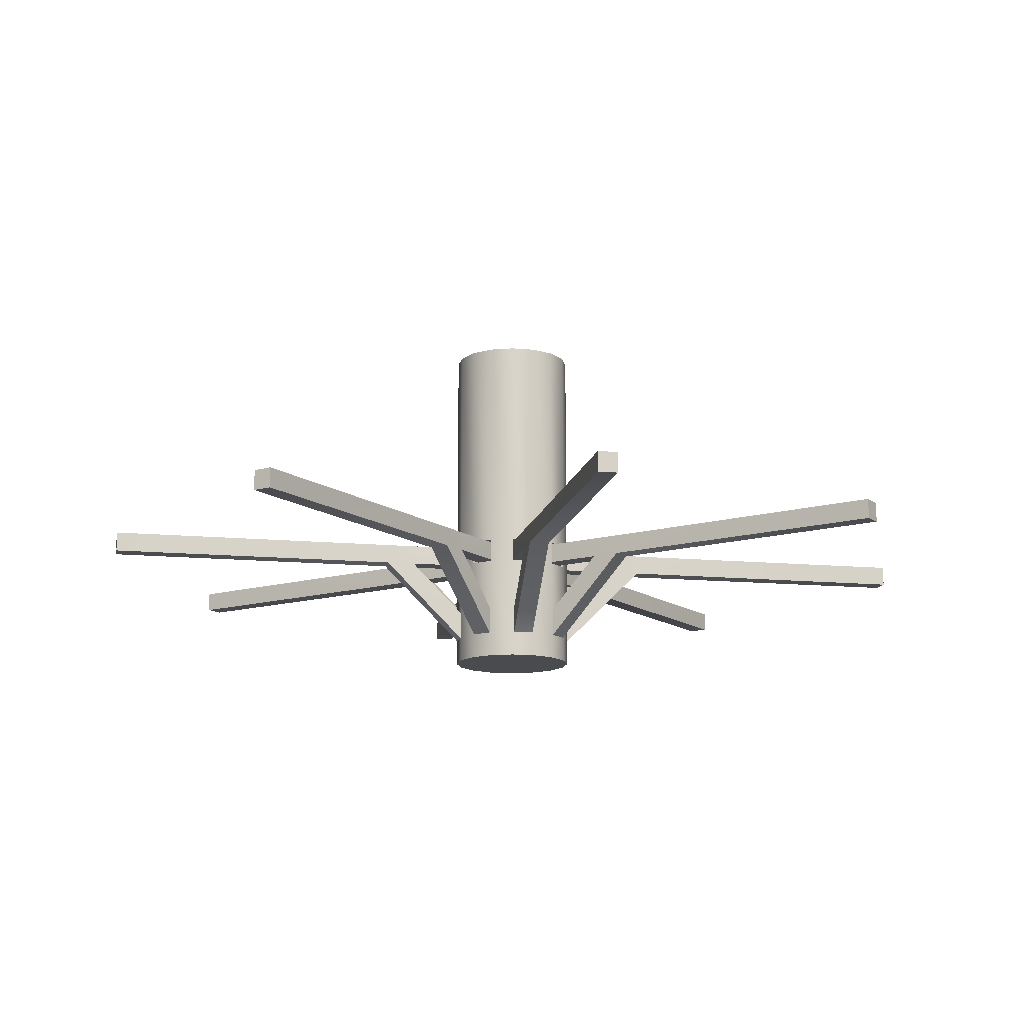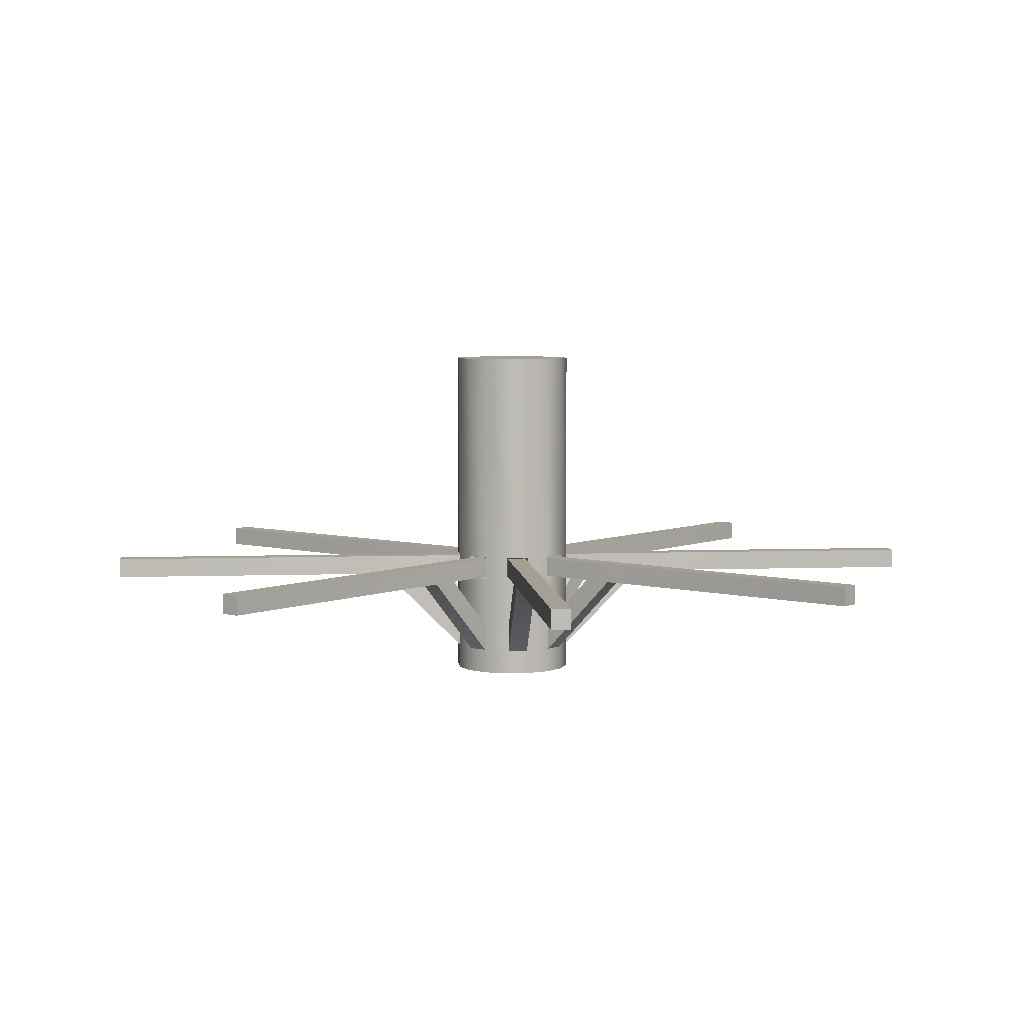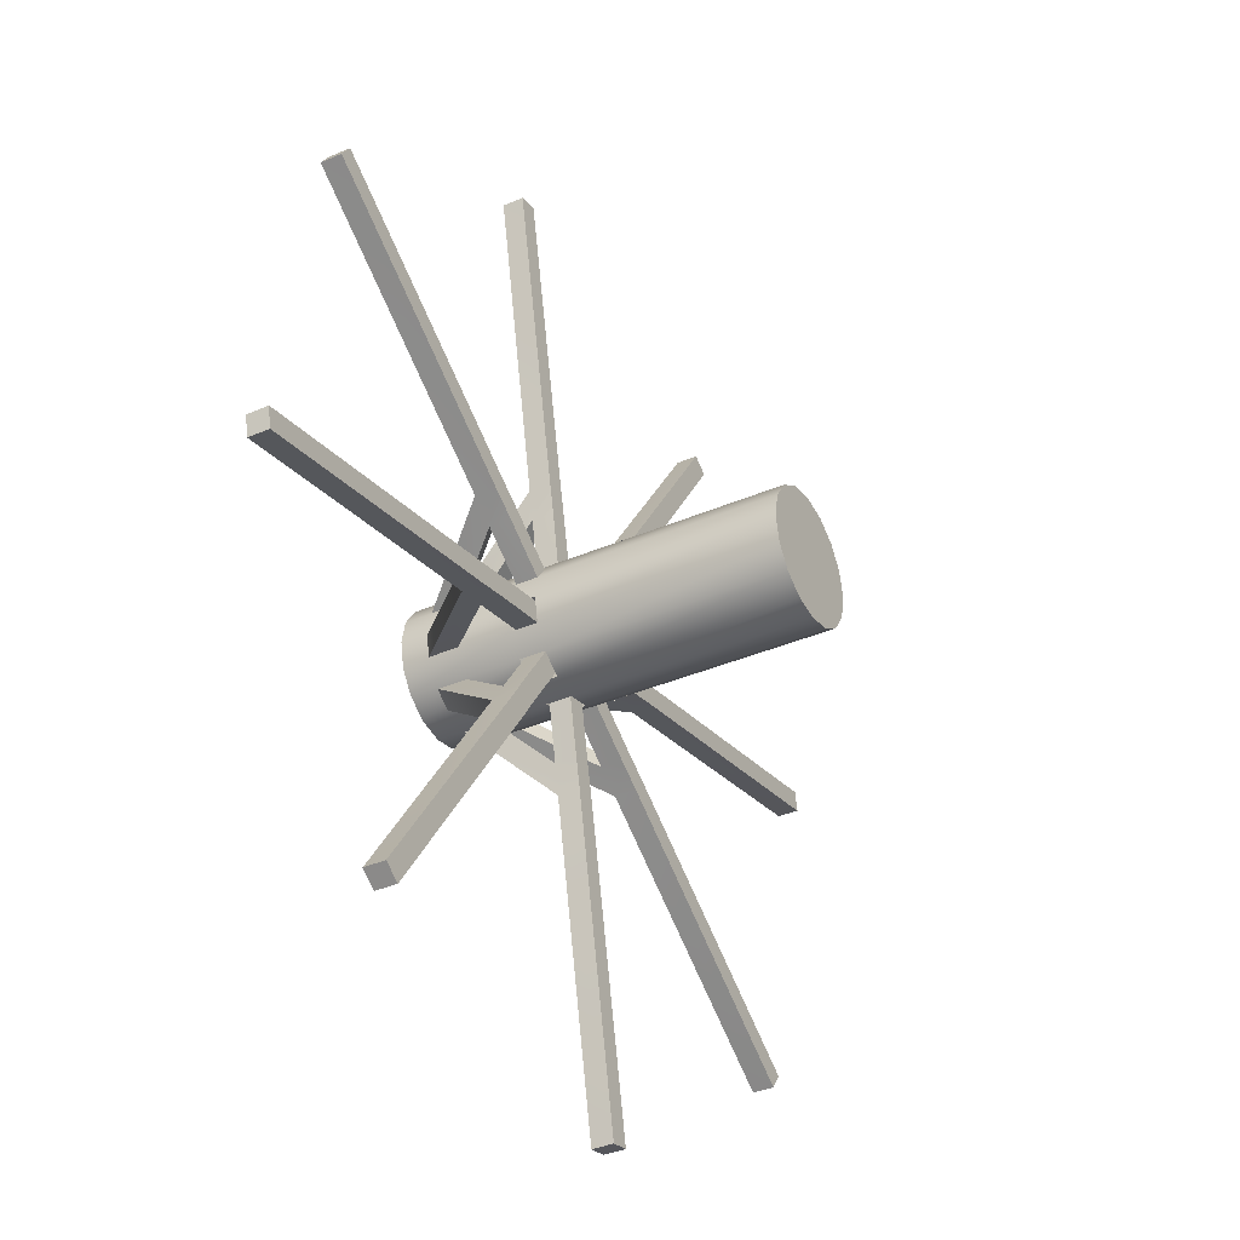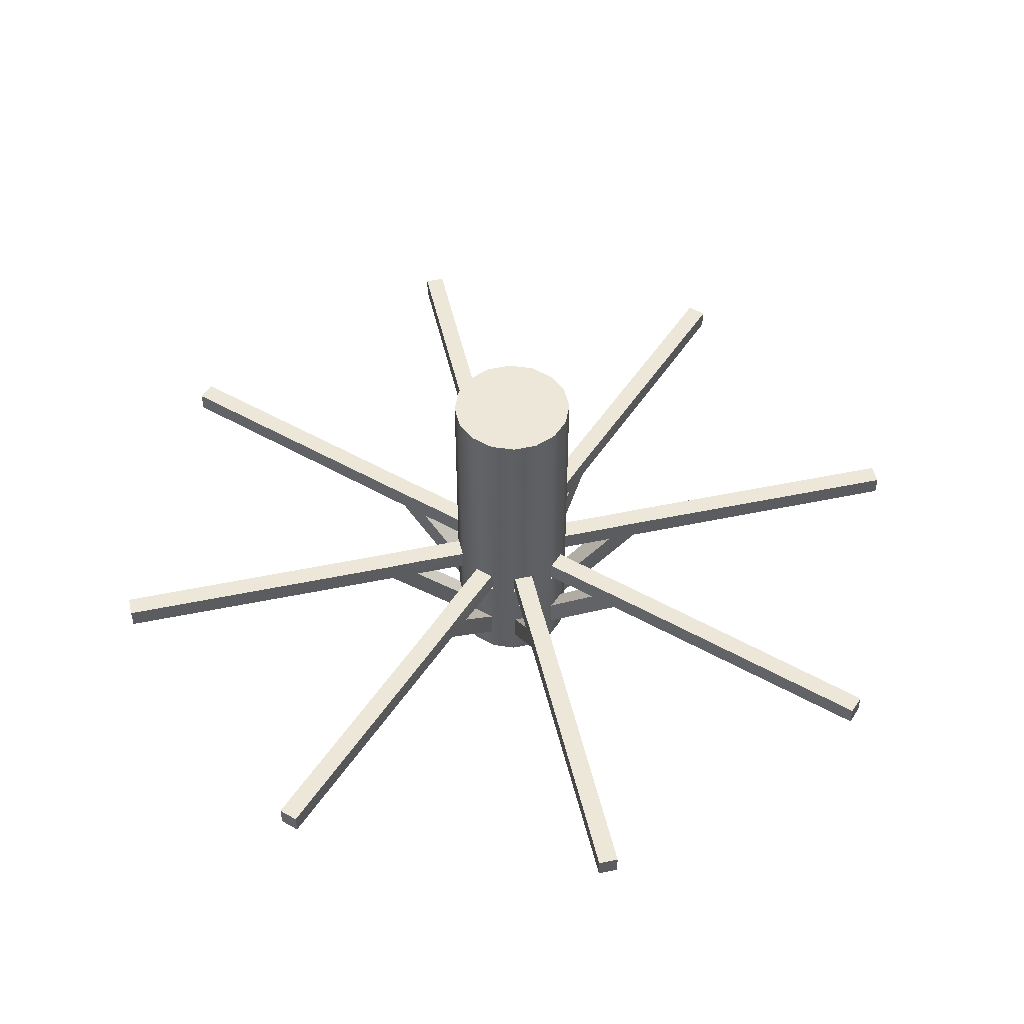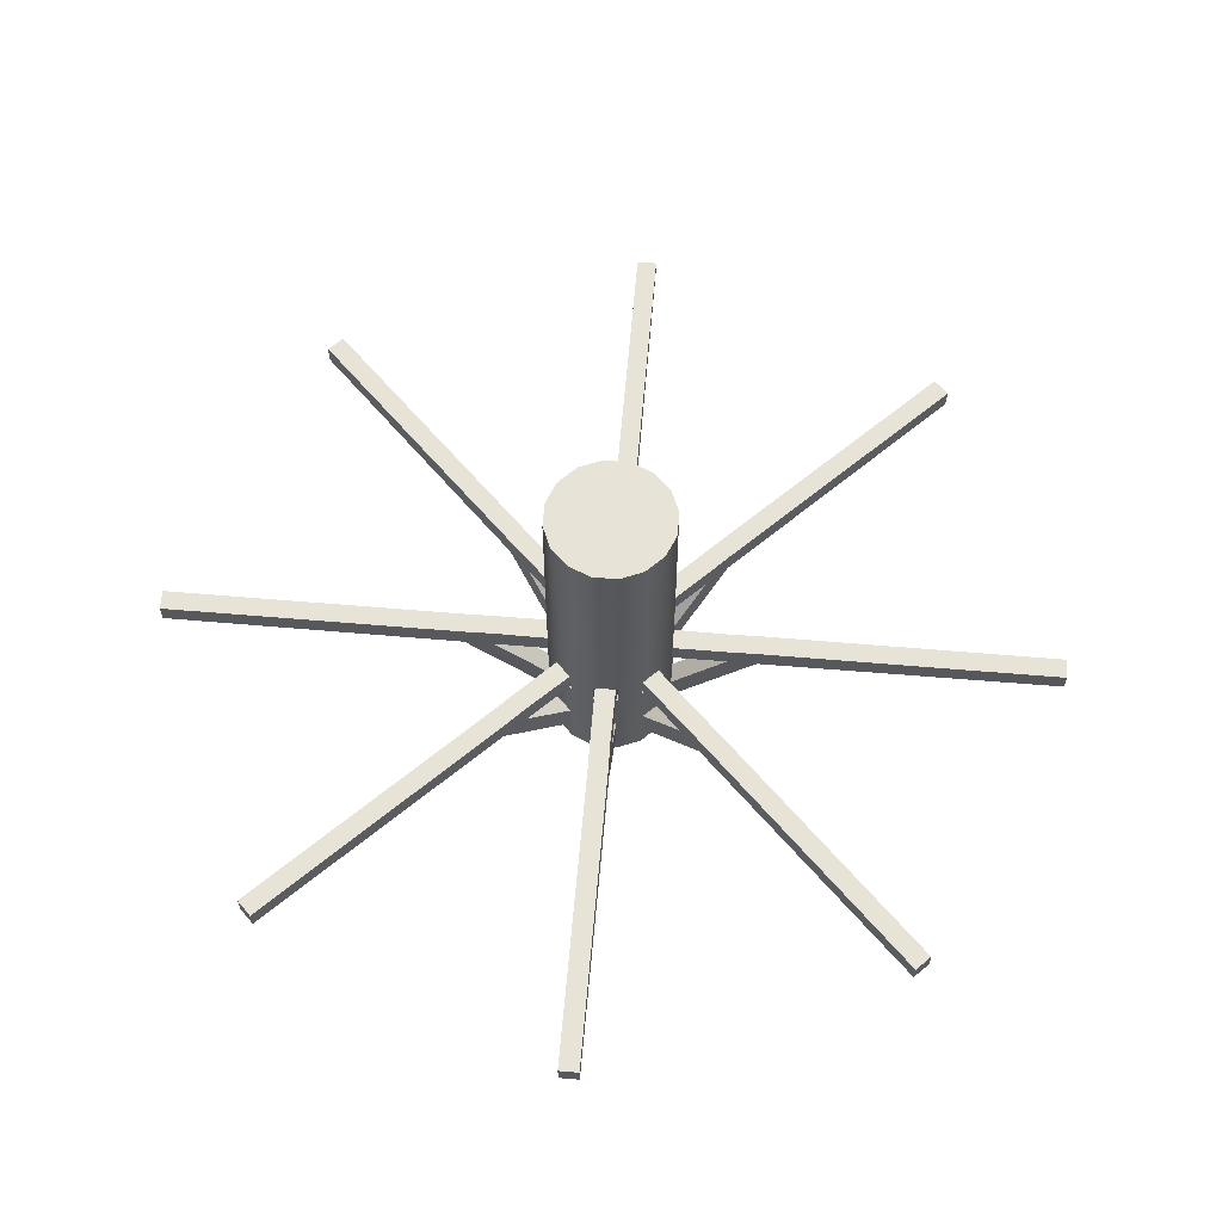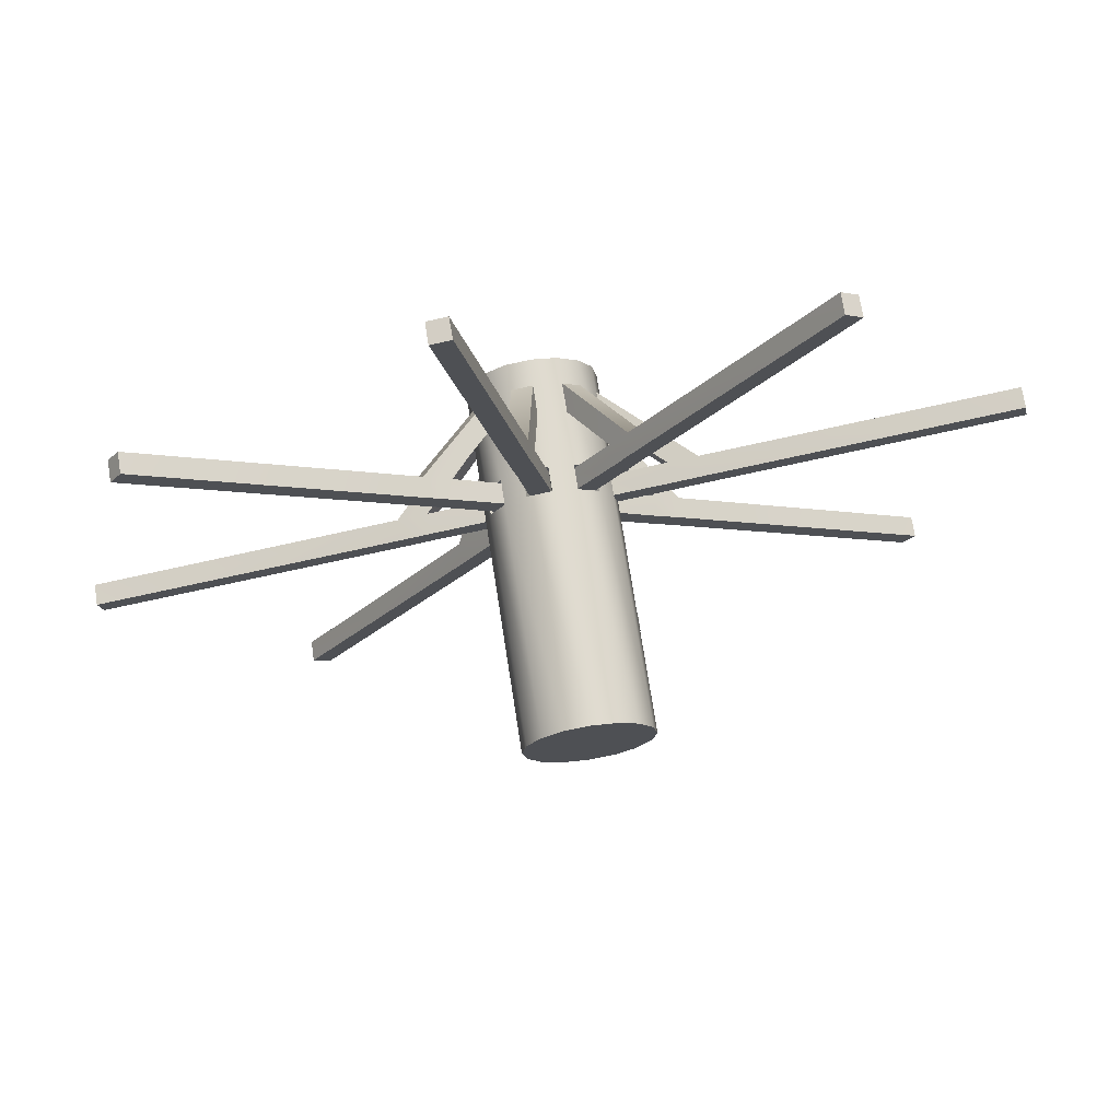
<metadata>
{"format":"obj","ext":"obj","renderer":"f3d","projection":"perspective","resolution":1024,"background":"white","views":[{"elev":-13.8,"azim":-135.6,"up":"+Y"},{"elev":5.7,"azim":-84.8,"up":"+Y"},{"elev":-37.0,"azim":119.0,"up":"+Z"},{"elev":49.8,"azim":178.2,"up":"+Y"},{"elev":62.0,"azim":61.1,"up":"+Y"},{"elev":71.8,"azim":171.2,"up":"+Z"}]}
</metadata>
<code>
g
v -1.233 -3.209 -5.58
v -1.233 -2.95 -5.58
v -0.9841 -2.95 -5.629
v -0.9884 -3.209 -5.628
v -0.2304 -3.209 -1.844
v -0.4914 -3.209 -1.792
v 0.02564 -4.533 -0.5419
v -0.2327 -4.533 -0.4906
v 0.0591 -4.343 -0.3677
v -0.1948 -4.343 -0.3173
v -0.1585 -3.209 -1.478
v -0.2368 -2.95 -1.843
v -0.1589 -2.95 -1.478
v -0.4846 -2.95 -1.793
v -0.4052 -2.95 -1.429
v -0.4186 -3.209 -1.426
v -0.1934 -2.95 -0.3059
v 0.06525 -2.95 -0.3572
v -0.1973 -3.209 -0.3051
v 0.06463 -3.209 -0.3571
v -4.817 -3.209 -3.074
v -4.817 -2.95 -3.074
v -4.676 -2.95 -3.285
v -4.679 -3.209 -3.281
v -1.467 -3.209 -1.141
v -1.615 -3.209 -0.9198
v -0.365 -4.533 -0.4013
v -0.5115 -4.533 -0.1824
v -0.2182 -4.343 -0.3018
v -0.3621 -4.343 -0.08663
v -1.157 -3.209 -0.9328
v -1.47 -2.95 -1.136
v -1.157 -2.95 -0.9325
v -1.611 -2.95 -0.9256
v -1.297 -2.95 -0.7238
v -1.304 -3.209 -0.7124
v -0.3531 -2.95 -0.07951
v -0.2065 -2.95 -0.2988
v -0.3553 -3.209 -0.07623
v -0.2068 -3.209 -0.2982
v -5.58 -3.209 1.233
v -5.58 -2.95 1.233
v -5.629 -2.95 0.9841
v -5.628 -3.209 0.9884
v -1.844 -3.209 0.2304
v -1.792 -3.209 0.4914
v -0.5419 -4.533 -0.02564
v -0.4906 -4.533 0.2327
v -0.3677 -4.343 -0.0591
v -0.3173 -4.343 0.1948
v -1.478 -3.209 0.1585
v -1.843 -2.95 0.2368
v -1.478 -2.95 0.1589
v -1.793 -2.95 0.4846
v -1.429 -2.95 0.4052
v -1.426 -3.209 0.4186
v -0.3059 -2.95 0.1934
v -0.3572 -2.95 -0.06525
v -0.3051 -3.209 0.1973
v -0.3571 -3.209 -0.06463
v -3.074 -3.209 4.817
v -3.074 -2.95 4.817
v -3.285 -2.95 4.676
v -3.281 -3.209 4.679
v -1.141 -3.209 1.467
v -0.9198 -3.209 1.615
v -0.4013 -4.533 0.365
v -0.1824 -4.533 0.5115
v -0.3018 -4.343 0.2182
v -0.08663 -4.343 0.3621
v -0.9328 -3.209 1.157
v -1.136 -2.95 1.47
v -0.9325 -2.95 1.157
v -0.9256 -2.95 1.611
v -0.7238 -2.95 1.297
v -0.7124 -3.209 1.304
v -0.07951 -2.95 0.3531
v -0.2988 -2.95 0.2065
v -0.07623 -3.209 0.3553
v -0.2982 -3.209 0.2068
v 1.233 -3.209 5.58
v 1.233 -2.95 5.58
v 0.9841 -2.95 5.629
v 0.9884 -3.209 5.628
v 0.2304 -3.209 1.844
v 0.4914 -3.209 1.792
v -0.02564 -4.533 0.5419
v 0.2327 -4.533 0.4906
v -0.0591 -4.343 0.3677
v 0.1948 -4.343 0.3173
v 0.1585 -3.209 1.478
v 0.2368 -2.95 1.843
v 0.1589 -2.95 1.478
v 0.4846 -2.95 1.793
v 0.4052 -2.95 1.429
v 0.4186 -3.209 1.426
v 0.1934 -2.95 0.3059
v -0.06525 -2.95 0.3572
v 0.1973 -3.209 0.3051
v -0.06463 -3.209 0.3571
v 4.817 -3.209 3.074
v 4.817 -2.95 3.074
v 4.676 -2.95 3.285
v 4.679 -3.209 3.281
v 1.467 -3.209 1.141
v 1.615 -3.209 0.9198
v 0.365 -4.533 0.4013
v 0.5115 -4.533 0.1824
v 0.2182 -4.343 0.3018
v 0.3621 -4.343 0.08663
v 1.157 -3.209 0.9328
v 1.47 -2.95 1.136
v 1.157 -2.95 0.9325
v 1.611 -2.95 0.9256
v 1.297 -2.95 0.7238
v 1.304 -3.209 0.7124
v 0.3531 -2.95 0.07951
v 0.2065 -2.95 0.2988
v 0.3553 -3.209 0.07623
v 0.2068 -3.209 0.2982
v 5.58 -3.209 -1.233
v 5.58 -2.95 -1.233
v 5.629 -2.95 -0.9841
v 5.628 -3.209 -0.9884
v 1.844 -3.209 -0.2304
v 1.792 -3.209 -0.4914
v 0.5419 -4.533 0.02564
v 0.4906 -4.533 -0.2327
v 0.3677 -4.343 0.0591
v 0.3173 -4.343 -0.1948
v 1.478 -3.209 -0.1585
v 1.843 -2.95 -0.2368
v 1.478 -2.95 -0.1589
v 1.793 -2.95 -0.4846
v 1.429 -2.95 -0.4052
v 1.426 -3.209 -0.4186
v 0.3059 -2.95 -0.1934
v 0.3572 -2.95 0.06525
v 0.3051 -3.209 -0.1973
v 0.3571 -3.209 0.06463
v 3.074 -3.209 -4.817
v 3.074 -2.95 -4.817
v 3.285 -2.95 -4.676
v 3.281 -3.209 -4.679
v 1.141 -3.209 -1.467
v 0.9198 -3.209 -1.615
v 0.4013 -4.533 -0.365
v 0.1824 -4.533 -0.5115
v 0.3018 -4.343 -0.2182
v 0.08663 -4.343 -0.3621
v 0.9328 -3.209 -1.157
v 1.136 -2.95 -1.47
v 0.9325 -2.95 -1.157
v 0.9256 -2.95 -1.611
v 0.7238 -2.95 -1.297
v 0.7124 -3.209 -1.304
v 0.07951 -2.95 -0.3531
v 0.2988 -2.95 -0.2065
v 0.07623 -3.209 -0.3553
v 0.2982 -3.209 -0.2068
v 0.7391 -0.06413 0.3061
v 0.5657 -0.06413 0.5657
v 0.3061 -0.06413 0.7391
v 0 -0.06413 0.8
v -0.3061 -0.06413 0.7391
v -0.5657 -0.06413 0.5657
v -0.7391 -0.06413 0.3061
v -0.8 -0.06413 0
v -0.7391 -0.06413 -0.3061
v -0.5657 -0.06413 -0.5657
v -0.3061 -0.06413 -0.7391
v 0 -0.06413 -0.8
v 0.3061 -0.06413 -0.7391
v 0.5657 -0.06413 -0.5657
v 0.7391 -0.06413 -0.3061
v 0.8 -0.06413 0
v -0.02929 -0.06413 -0.07071
v 0.8 -2.925 0
v 0.7391 -2.925 -0.3061
v 0.5657 -2.925 -0.5657
v 0.3061 -2.925 -0.7391
v 0 -2.925 -0.8
v -0.3061 -2.925 -0.7391
v -0.5657 -2.925 -0.5657
v -0.7391 -2.925 -0.3061
v -0.8 -2.925 0
v -0.7391 -2.925 0.3061
v -0.5657 -2.925 0.5657
v -0.3061 -2.925 0.7391
v 0 -2.925 0.8
v 0.3061 -2.925 0.7391
v 0.5657 -2.925 0.5657
v 0.7391 -2.925 0.3061
v 0.8 -4.605 0
v 0.7391 -4.605 -0.3061
v 0.5657 -4.605 -0.5657
v 0.3061 -4.605 -0.7391
v 0 -4.605 -0.8
v -0.3061 -4.605 -0.7391
v -0.5657 -4.605 -0.5657
v -0.7391 -4.605 -0.3061
v -0.8 -4.605 0
v -0.7391 -4.605 0.3061
v -0.5657 -4.605 0.5657
v -0.3061 -4.605 0.7391
v 0 -4.605 0.8
v 0.3061 -4.605 0.7391
v 0.5657 -4.605 0.5657
v 0.7391 -4.605 0.3061
v -0.02557 -4.435 -0.03827
v 0.8 -3.235 0
v 0.7391 -3.235 -0.3061
v 0.5657 -3.235 -0.5657
v 0.3061 -3.235 -0.7391
v 0 -3.235 -0.8
v -0.3061 -3.235 -0.7391
v -0.5657 -3.235 -0.5657
v -0.7391 -3.235 -0.3061
v -0.8 -3.235 0
v -0.7391 -3.235 0.3061
v -0.5657 -3.235 0.5657
v -0.3061 -3.235 0.7391
v 0 -3.235 0.8
v 0.3061 -3.235 0.7391
v 0.5657 -3.235 0.5657
v 0.7391 -3.235 0.3061
v 0.4293 -2.985 0.01256
v 0.3918 -2.985 -0.1759
v 0.3918 -3.175 -0.1759
v 0.4293 -3.175 0.01256
v 0.3125 -2.985 -0.2947
v 0.1527 -2.985 -0.4015
v 0.1527 -3.175 -0.4015
v 0.3125 -3.175 -0.2947
v 0.01256 -2.985 -0.4293
v -0.1759 -2.985 -0.3918
v -0.1759 -3.175 -0.3918
v 0.01256 -3.175 -0.4293
v -0.2947 -2.985 -0.3125
v -0.4015 -2.985 -0.1527
v -0.4015 -3.175 -0.1527
v -0.2947 -3.175 -0.3125
v -0.4293 -2.985 -0.01256
v -0.3918 -2.985 0.1759
v -0.3918 -3.175 0.1759
v -0.4293 -3.175 -0.01256
v -0.3125 -2.985 0.2947
v -0.1527 -2.985 0.4015
v -0.1527 -3.175 0.4015
v -0.3125 -3.175 0.2947
v -0.01256 -2.985 0.4293
v 0.1759 -2.985 0.3918
v 0.1759 -3.175 0.3918
v -0.01256 -3.175 0.4293
v 0.2947 -2.985 0.3125
v 0.4015 -2.985 0.1527
v 0.4015 -3.175 0.1527
v 0.2947 -3.175 0.3125
g Bars
f 1 2 3 4
f 4 5 6 1
f 6 5 7 8
f 8 7 9 10
f 7 5 11 9
f 5 12 13 11
f 13 12 14 15
f 14 6 16 15
f 6 14 2 1
f 2 14 12 3
f 3 12 5 4
f 6 8 10 16
f 16 10 9 11
f 15 17 18 13
f 15 16 19 17
f 16 11 20 19
f 11 13 18 20
f 21 22 23 24
f 24 25 26 21
f 26 25 27 28
f 28 27 29 30
f 27 25 31 29
f 25 32 33 31
f 33 32 34 35
f 34 26 36 35
f 26 34 22 21
f 22 34 32 23
f 23 32 25 24
f 26 28 30 36
f 36 30 29 31
f 35 37 38 33
f 35 36 39 37
f 36 31 40 39
f 31 33 38 40
f 41 42 43 44
f 44 45 46 41
f 46 45 47 48
f 48 47 49 50
f 47 45 51 49
f 45 52 53 51
f 53 52 54 55
f 54 46 56 55
f 46 54 42 41
f 42 54 52 43
f 43 52 45 44
f 46 48 50 56
f 56 50 49 51
f 55 57 58 53
f 55 56 59 57
f 56 51 60 59
f 51 53 58 60
f 61 62 63 64
f 64 65 66 61
f 66 65 67 68
f 68 67 69 70
f 67 65 71 69
f 65 72 73 71
f 73 72 74 75
f 74 66 76 75
f 66 74 62 61
f 62 74 72 63
f 63 72 65 64
f 66 68 70 76
f 76 70 69 71
f 75 77 78 73
f 75 76 79 77
f 76 71 80 79
f 71 73 78 80
f 81 82 83 84
f 84 85 86 81
f 86 85 87 88
f 88 87 89 90
f 87 85 91 89
f 85 92 93 91
f 93 92 94 95
f 94 86 96 95
f 86 94 82 81
f 82 94 92 83
f 83 92 85 84
f 86 88 90 96
f 96 90 89 91
f 95 97 98 93
f 95 96 99 97
f 96 91 100 99
f 91 93 98 100
f 101 102 103 104
f 104 105 106 101
f 106 105 107 108
f 108 107 109 110
f 107 105 111 109
f 105 112 113 111
f 113 112 114 115
f 114 106 116 115
f 106 114 102 101
f 102 114 112 103
f 103 112 105 104
f 106 108 110 116
f 116 110 109 111
f 115 117 118 113
f 115 116 119 117
f 116 111 120 119
f 111 113 118 120
f 121 122 123 124
f 124 125 126 121
f 126 125 127 128
f 128 127 129 130
f 127 125 131 129
f 125 132 133 131
f 133 132 134 135
f 134 126 136 135
f 126 134 122 121
f 122 134 132 123
f 123 132 125 124
f 126 128 130 136
f 136 130 129 131
f 135 137 138 133
f 135 136 139 137
f 136 131 140 139
f 131 133 138 140
f 141 142 143 144
f 144 145 146 141
f 146 145 147 148
f 148 147 149 150
f 147 145 151 149
f 145 152 153 151
f 153 152 154 155
f 154 146 156 155
f 146 154 142 141
f 142 154 152 143
f 143 152 145 144
f 146 148 150 156
f 156 150 149 151
f 155 157 158 153
f 155 156 159 157
f 156 151 160 159
f 151 153 158 160
g
f 168 170 169
f 161 175 162
f 175 161 176
f 165 167 166
f 167 163 177
f 163 165 164
f 171 174 172
f 174 171 177
f 170 177 171
f 177 170 168
f 172 174 173
f 165 163 167
f 177 168 167
f 162 177 163
f 175 174 177
f 177 162 175
f 193 161 162 192
f 192 162 163 191
f 191 163 164 190
f 190 164 165 189
f 189 165 166 188
f 188 166 167 187
f 187 167 168 186
f 186 168 169 185
f 185 169 170 184
f 184 170 171 183
f 183 171 172 182
f 182 172 173 181
f 181 173 174 180
f 180 174 175 179
f 179 175 176 178
f 178 176 161 193
f 201 204 202
f 197 199 198
f 210 209 205
f 195 194 210
f 209 210 194
f 208 206 209
f 206 208 207
f 202 204 203
f 199 195 210
f 210 205 204
f 197 195 199
f 204 201 210
f 210 201 200
f 195 197 196
f 200 199 210
f 206 205 209
f 211 194 195 212
f 212 195 196 213
f 213 196 197 214
f 214 197 198 215
f 215 198 199 216
f 216 199 200 217
f 217 200 201 218
f 218 201 202 219
f 219 202 203 220
f 220 203 204 221
f 221 204 205 222
f 222 205 206 223
f 223 206 207 224
f 224 207 208 225
f 225 208 209 226
f 226 209 194 211
f 179 212 213 180
f 181 214 215 182
f 183 216 217 184
f 185 218 219 186
f 187 220 221 188
f 189 222 223 190
f 191 224 225 192
f 193 226 211 178
f 227 230 229 228
f 231 234 233 232
f 235 238 237 236
f 239 242 241 240
f 243 246 245 244
f 247 250 249 248
f 251 254 253 252
f 255 258 257 256
f 178 227 228 179
f 179 228 229 212
f 212 229 230 211
f 211 230 227 178
f 180 231 232 181
f 181 232 233 214
f 214 233 234 213
f 213 234 231 180
f 182 235 236 183
f 183 236 237 216
f 216 237 238 215
f 215 238 235 182
f 184 239 240 185
f 185 240 241 218
f 218 241 242 217
f 217 242 239 184
f 186 243 244 187
f 187 244 245 220
f 220 245 246 219
f 219 246 243 186
f 188 247 248 189
f 189 248 249 222
f 222 249 250 221
f 221 250 247 188
f 190 251 252 191
f 191 252 253 224
f 224 253 254 223
f 223 254 251 190
f 192 255 256 193
f 193 256 257 226
f 226 257 258 225
f 225 258 255 192

</code>
